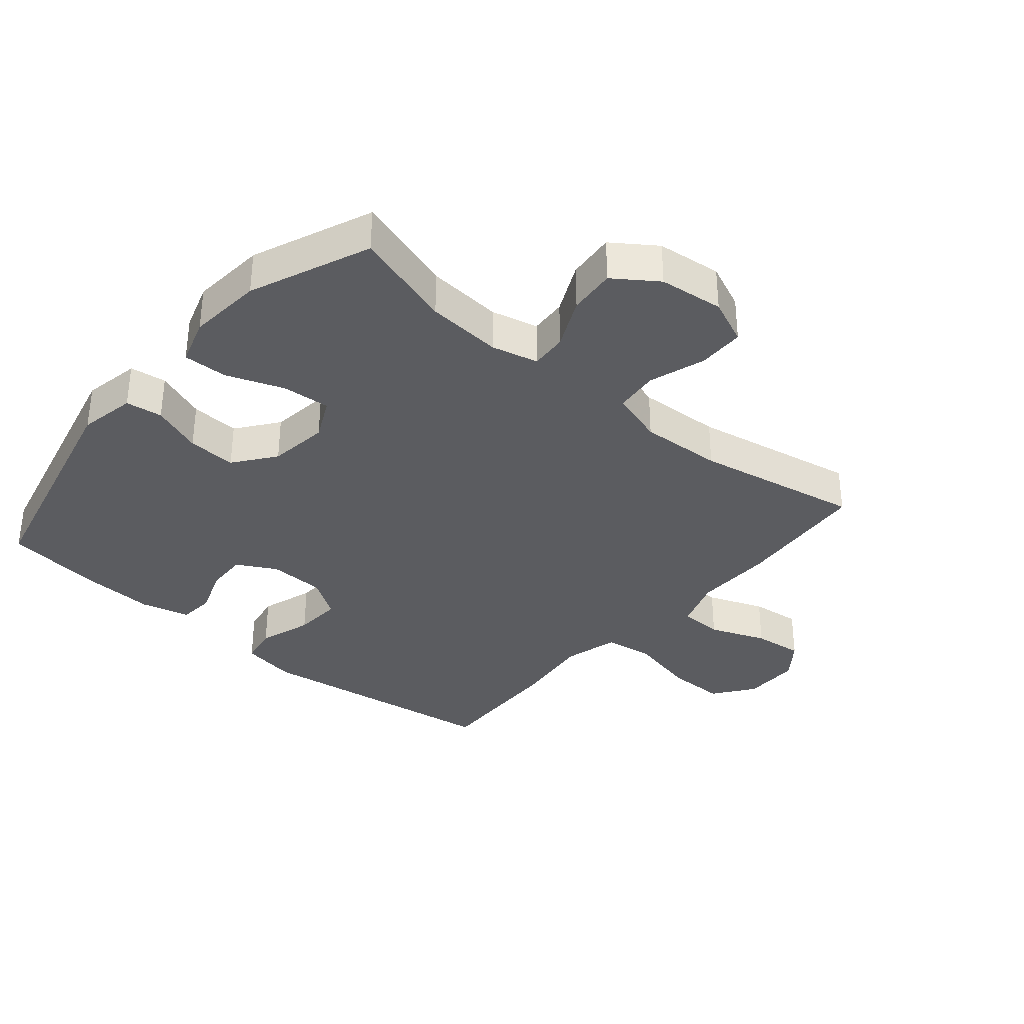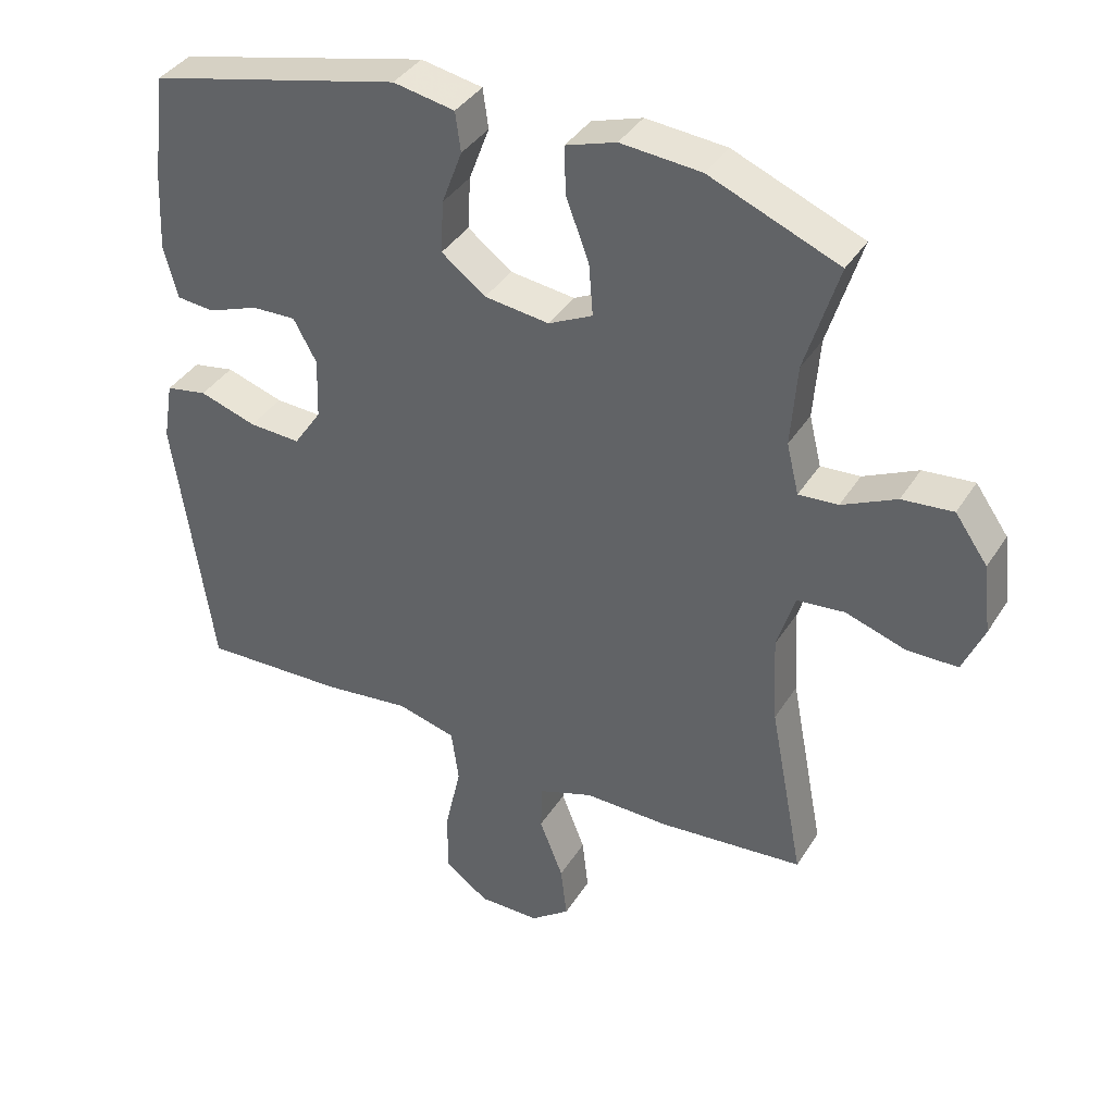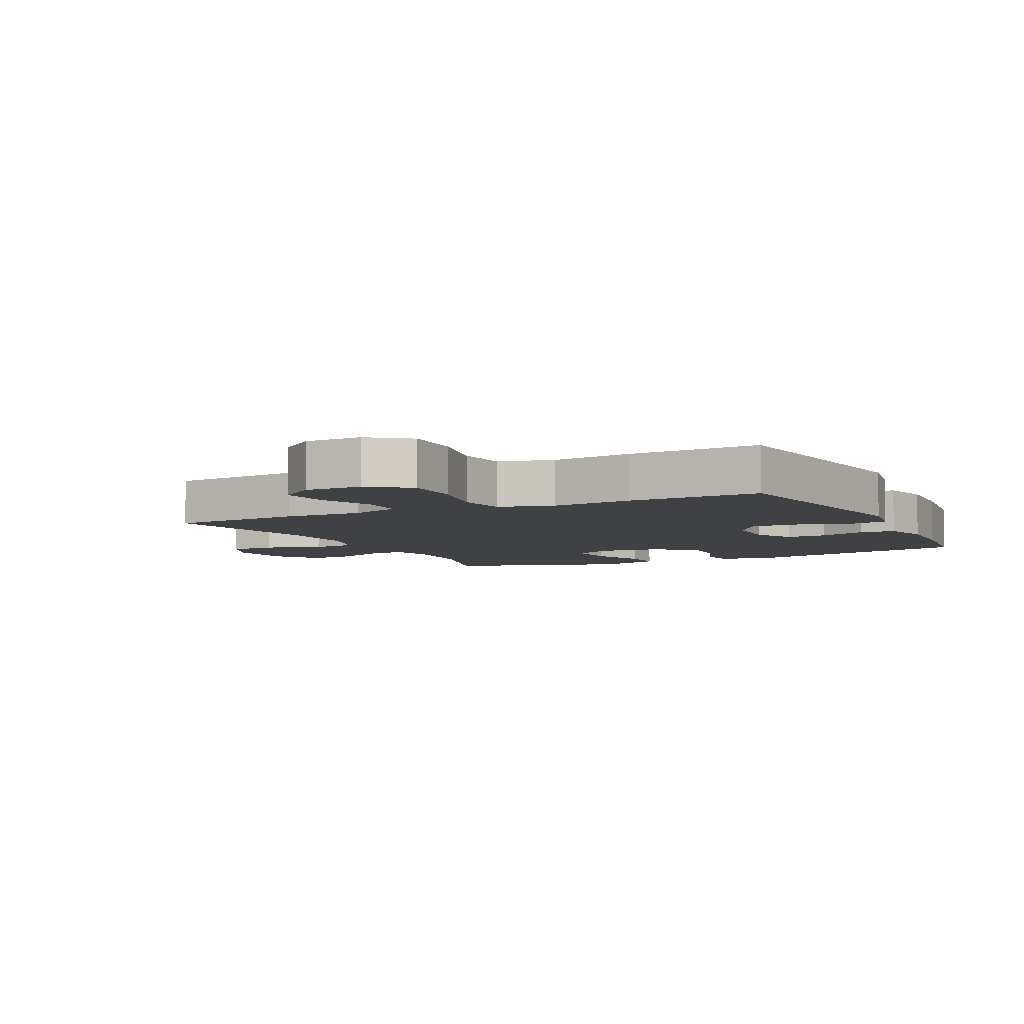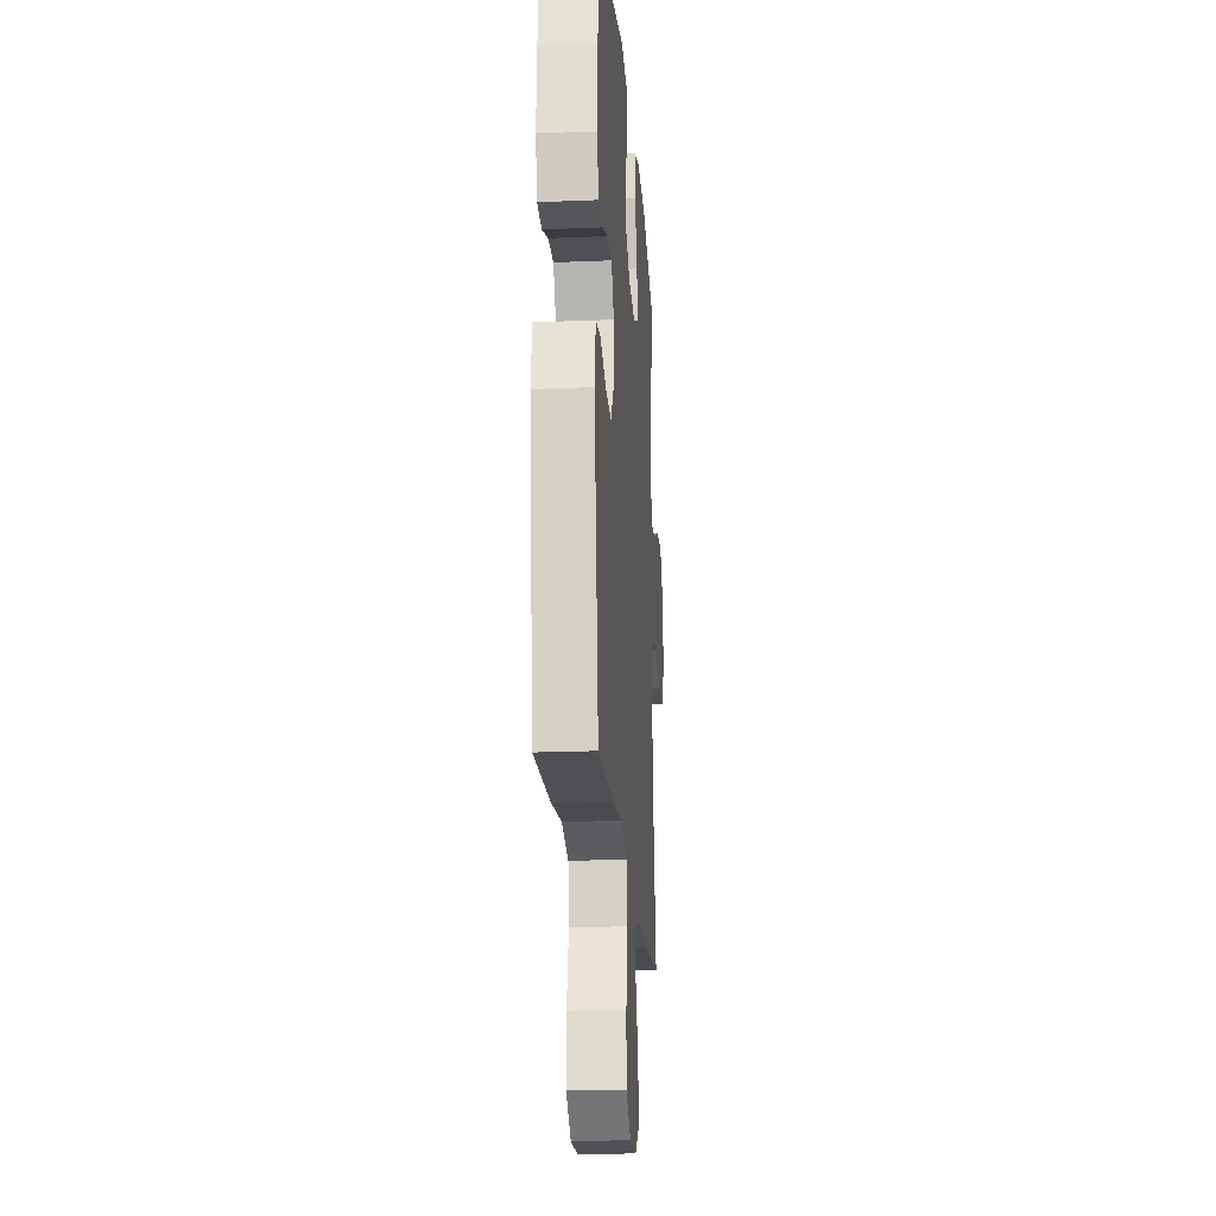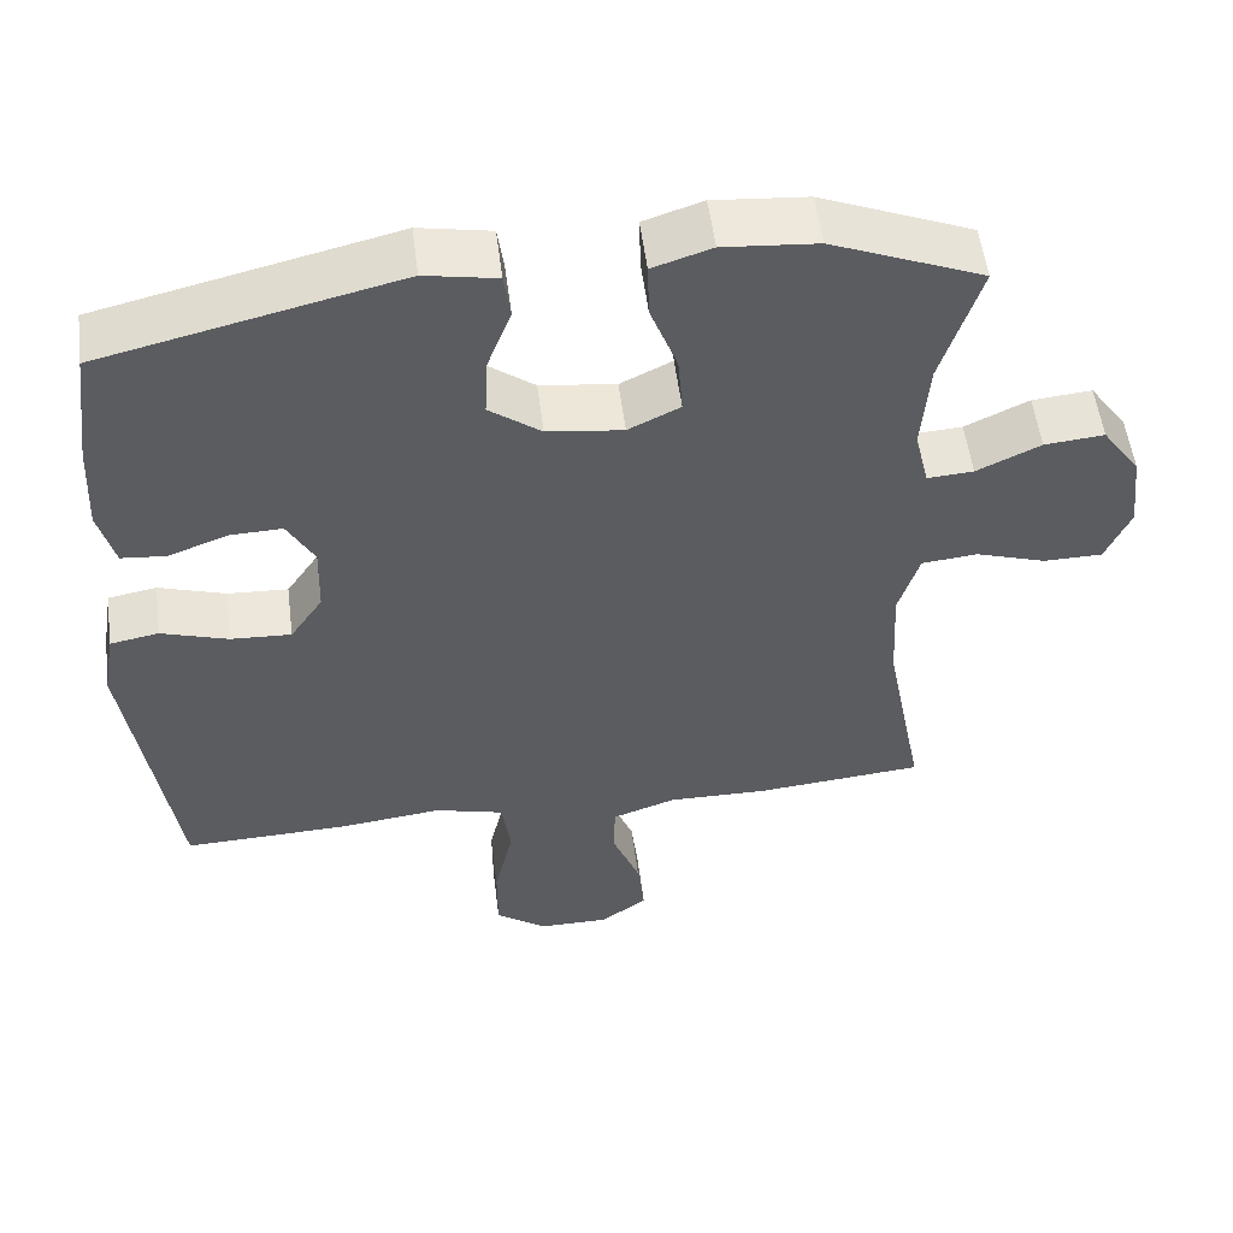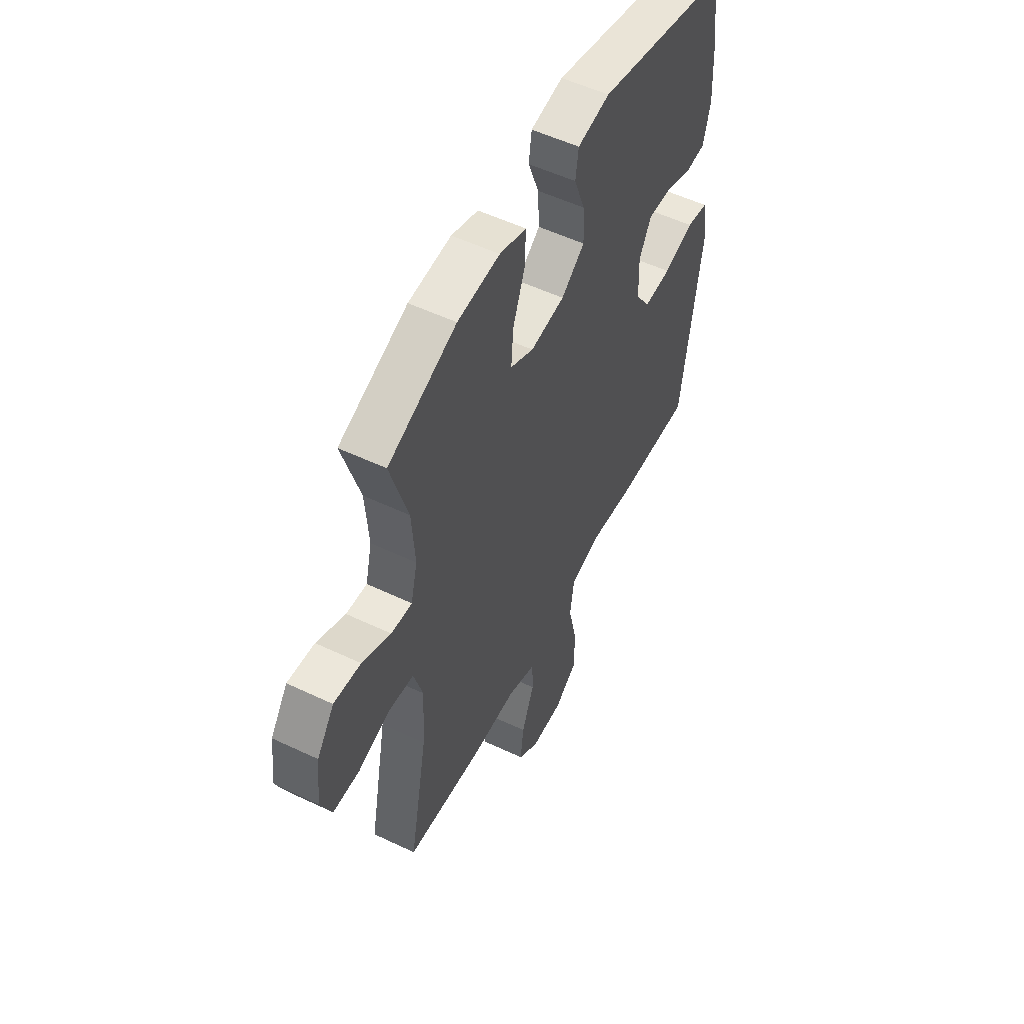
<metadata>
{"format":"obj","ext":"obj","renderer":"f3d","projection":"perspective","resolution":1024,"background":"white","views":[{"elev":-34.8,"azim":49.5,"up":"+Y"},{"elev":38.2,"azim":28.7,"up":"+Z"},{"elev":-5.9,"azim":-153.7,"up":"+Y"},{"elev":-20.5,"azim":-85.6,"up":"+Z"},{"elev":54.2,"azim":-7.3,"up":"+Z"},{"elev":54.0,"azim":116.8,"up":"+Z"}]}
</metadata>
<code>
v -0.5 0.07 0.5
v -0.129 0.07 0.588
v -0.039 0.07 0.571
v -0.031 0.07 0.513
v -0.061 0.07 0.433
v -0.065 0.07 0.356
v 0 0.07 0.307
v 0.095 0.07 0.295
v 0.16 0.07 0.327
v 0.154 0.07 0.403
v 0.12 0.07 0.494
v 0.118 0.07 0.564
v 0.192 0.07 0.588
v 0.31 0.07 0.578
v 0.5 0.07 0.5
v 0.451 0.07 0.341
v 0.442 0.07 0.222
v 0.46 0.07 0.148
v 0.518 0.07 0.152
v 0.598 0.07 0.19
v 0.673 0.07 0.197
v 0.721 0.07 0.129
v 0.733 0.07 0.027
v 0.702 0.07 -0.045
v 0.628 0.07 -0.046
v 0.539 0.07 -0.017
v 0.469 0.07 -0.024
v 0.443 0.07 -0.109
v 0.45 0.07 -0.239
v 0.5 0.07 -0.5
v 0.287 0.07 -0.519
v 0.162 0.07 -0.517
v 0.082 0.07 -0.545
v 0.08 0.07 -0.614
v 0.115 0.07 -0.703
v 0.124 0.07 -0.782
v 0.066 0.07 -0.826
v -0.024 0.07 -0.826
v -0.088 0.07 -0.779
v -0.088 0.07 -0.686
v -0.064 0.07 -0.58
v -0.075 0.07 -0.501
v -0.162 0.07 -0.478
v -0.29 0.07 -0.493
v -0.5 0.07 -0.5
v -0.556 0.07 -0.105
v -0.541 0.07 -0.017
v -0.48 0.07 -0.006
v -0.396 0.07 -0.033
v -0.32 0.07 -0.037
v -0.279 0.07 0.024
v -0.276 0.07 0.114
v -0.31 0.07 0.176
v -0.375 0.07 0.174
v -0.45 0.07 0.146
v -0.506 0.07 0.151
v -0.526 0.07 0.228
v -0.52 0.07 0.346
v -0.5 0 0.5
v -0.129 0 0.588
v -0.039 0 0.571
v -0.031 0 0.513
v -0.061 0 0.433
v -0.065 0 0.356
v 0 0 0.307
v 0.095 0 0.295
v 0.16 0 0.327
v 0.154 0 0.403
v 0.12 0 0.494
v 0.118 0 0.564
v 0.192 0 0.588
v 0.31 0 0.578
v 0.5 0 0.5
v 0.451 0 0.341
v 0.442 0 0.222
v 0.46 0 0.148
v 0.518 0 0.152
v 0.598 0 0.19
v 0.673 0 0.197
v 0.721 0 0.129
v 0.733 0 0.027
v 0.702 0 -0.045
v 0.628 0 -0.046
v 0.539 0 -0.017
v 0.469 0 -0.024
v 0.443 0 -0.109
v 0.45 0 -0.239
v 0.5 0 -0.5
v 0.287 0 -0.519
v 0.162 0 -0.517
v 0.082 0 -0.545
v 0.08 0 -0.614
v 0.115 0 -0.703
v 0.124 0 -0.782
v 0.066 0 -0.826
v -0.024 0 -0.826
v -0.088 0 -0.779
v -0.088 0 -0.686
v -0.064 0 -0.58
v -0.075 0 -0.501
v -0.162 0 -0.478
v -0.29 0 -0.493
v -0.5 0 -0.5
v -0.556 0 -0.105
v -0.541 0 -0.017
v -0.48 0 -0.006
v -0.396 0 -0.033
v -0.32 0 -0.037
v -0.279 0 0.024
v -0.276 0 0.114
v -0.31 0 0.176
v -0.375 0 0.174
v -0.45 0 0.146
v -0.506 0 0.151
v -0.526 0 0.228
v -0.52 0 0.346
f 3 4 5
f 2 3 5
f 1 2 5
f 58 1 5
f 57 58 5
f 56 57 5
f 55 56 5
f 54 55 5
f 53 54 5 6
f 52 53 6 7
f 51 52 7 8
f 50 51 8 9
f 47 48 49
f 46 47 49
f 45 46 49
f 44 45 49
f 43 44 49
f 42 43 49 50
f 39 40 41
f 38 39 41
f 37 38 41
f 36 37 41
f 35 36 41
f 34 35 41
f 33 34 41 42
f 42 50 9
f 33 42 9
f 32 33 9
f 31 32 9
f 30 31 9
f 29 30 9
f 24 25 26
f 23 24 26
f 22 23 26
f 21 22 26
f 20 21 26
f 19 20 26
f 18 19 26 27
f 17 18 27 28
f 14 15 16
f 13 14 16
f 12 13 16
f 11 12 16
f 10 11 16
f 10 16 17
f 28 29 9 10
f 10 17 28
f 63 62 61
f 63 61 60
f 63 60 59
f 63 59 116
f 63 116 115
f 63 115 114
f 63 114 113
f 63 113 112
f 64 63 112 111
f 65 64 111 110
f 66 65 110 109
f 67 66 109 108
f 107 106 105
f 107 105 104
f 107 104 103
f 107 103 102
f 107 102 101
f 108 107 101 100
f 99 98 97
f 99 97 96
f 99 96 95
f 99 95 94
f 99 94 93
f 99 93 92
f 100 99 92 91
f 67 108 100
f 67 100 91
f 67 91 90
f 67 90 89
f 67 89 88
f 67 88 87
f 84 83 82
f 84 82 81
f 84 81 80
f 84 80 79
f 84 79 78
f 84 78 77
f 85 84 77 76
f 86 85 76 75
f 74 73 72
f 74 72 71
f 74 71 70
f 74 70 69
f 74 69 68
f 75 74 68
f 68 67 87 86
f 86 75 68
f 1 59 60 2
f 2 60 61 3
f 3 61 62 4
f 4 62 63 5
f 5 63 64 6
f 6 64 65 7
f 7 65 66 8
f 8 66 67 9
f 9 67 68 10
f 10 68 69 11
f 11 69 70 12
f 12 70 71 13
f 13 71 72 14
f 14 72 73 15
f 15 73 74 16
f 16 74 75 17
f 17 75 76 18
f 18 76 77 19
f 19 77 78 20
f 20 78 79 21
f 21 79 80 22
f 22 80 81 23
f 23 81 82 24
f 24 82 83 25
f 25 83 84 26
f 26 84 85 27
f 27 85 86 28
f 28 86 87 29
f 29 87 88 30
f 30 88 89 31
f 31 89 90 32
f 32 90 91 33
f 33 91 92 34
f 34 92 93 35
f 35 93 94 36
f 36 94 95 37
f 37 95 96 38
f 38 96 97 39
f 39 97 98 40
f 40 98 99 41
f 41 99 100 42
f 42 100 101 43
f 43 101 102 44
f 44 102 103 45
f 45 103 104 46
f 46 104 105 47
f 47 105 106 48
f 48 106 107 49
f 49 107 108 50
f 50 108 109 51
f 51 109 110 52
f 52 110 111 53
f 53 111 112 54
f 54 112 113 55
f 55 113 114 56
f 56 114 115 57
f 57 115 116 58
f 58 116 59 1

</code>
